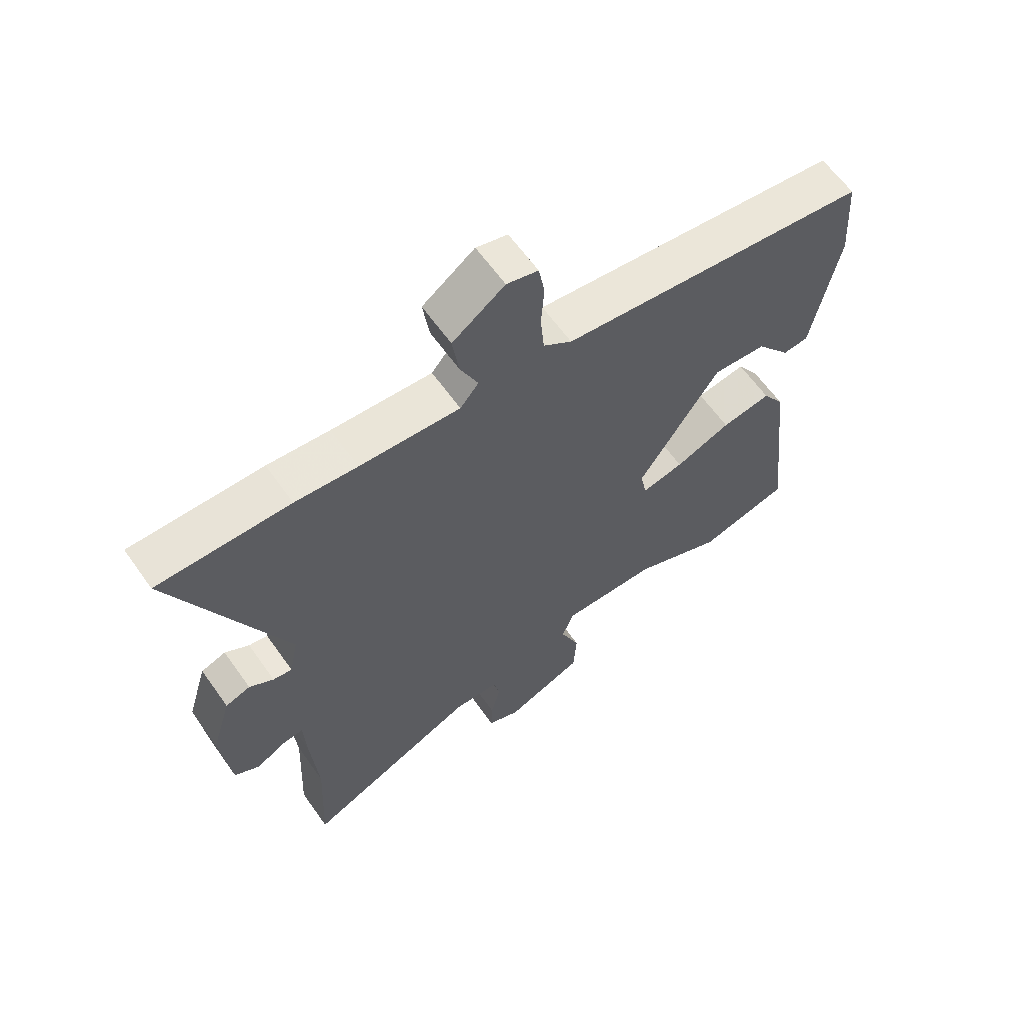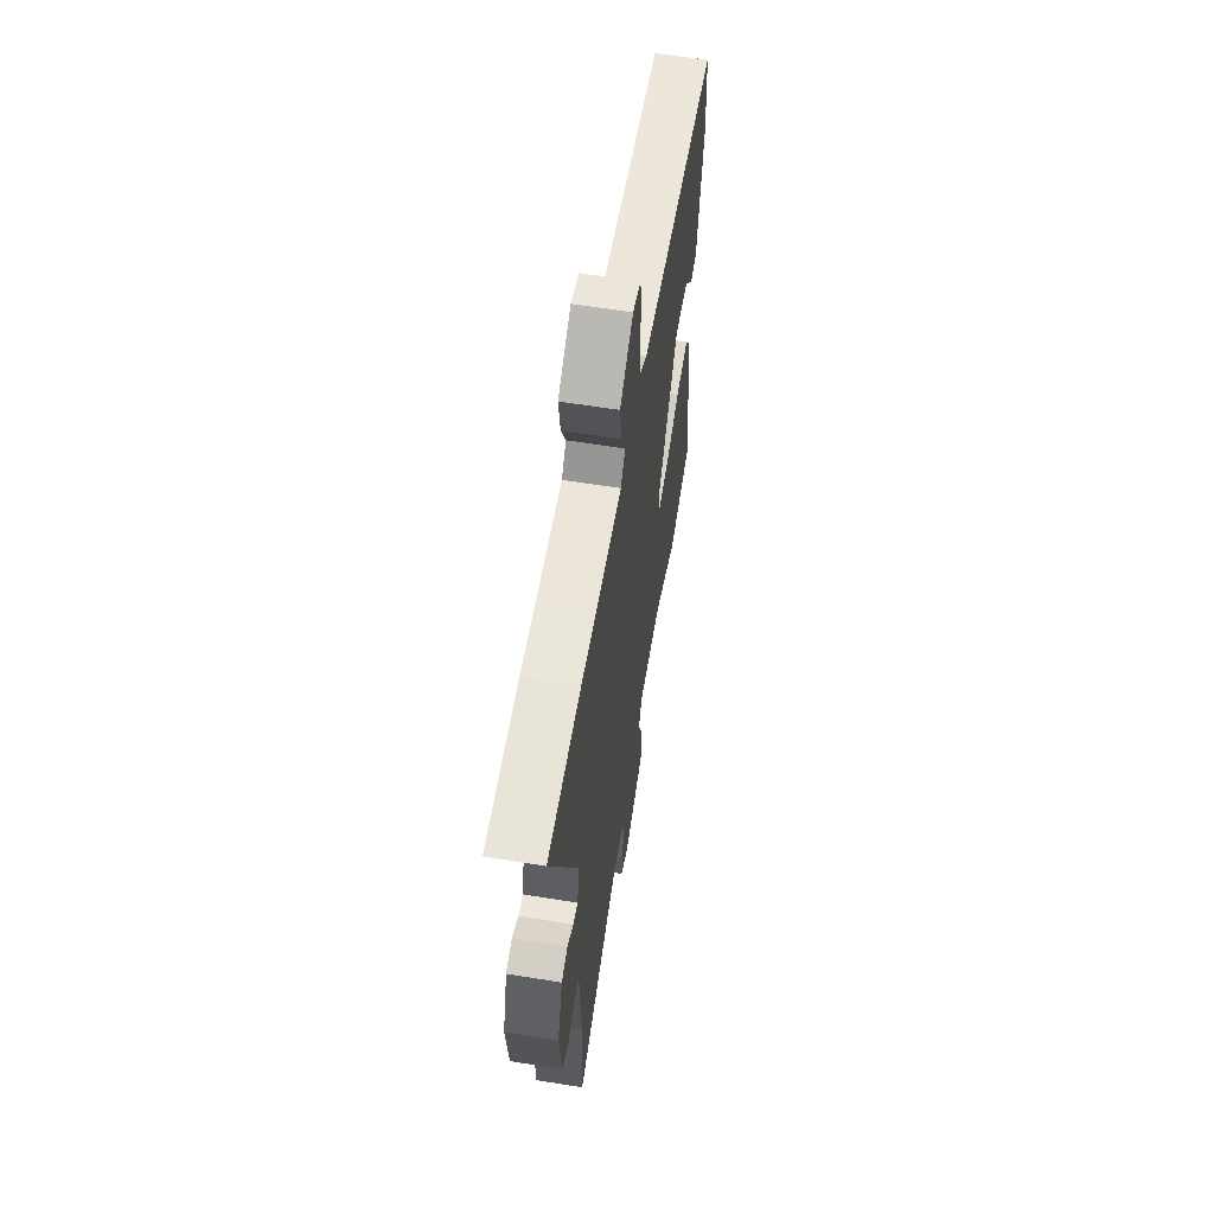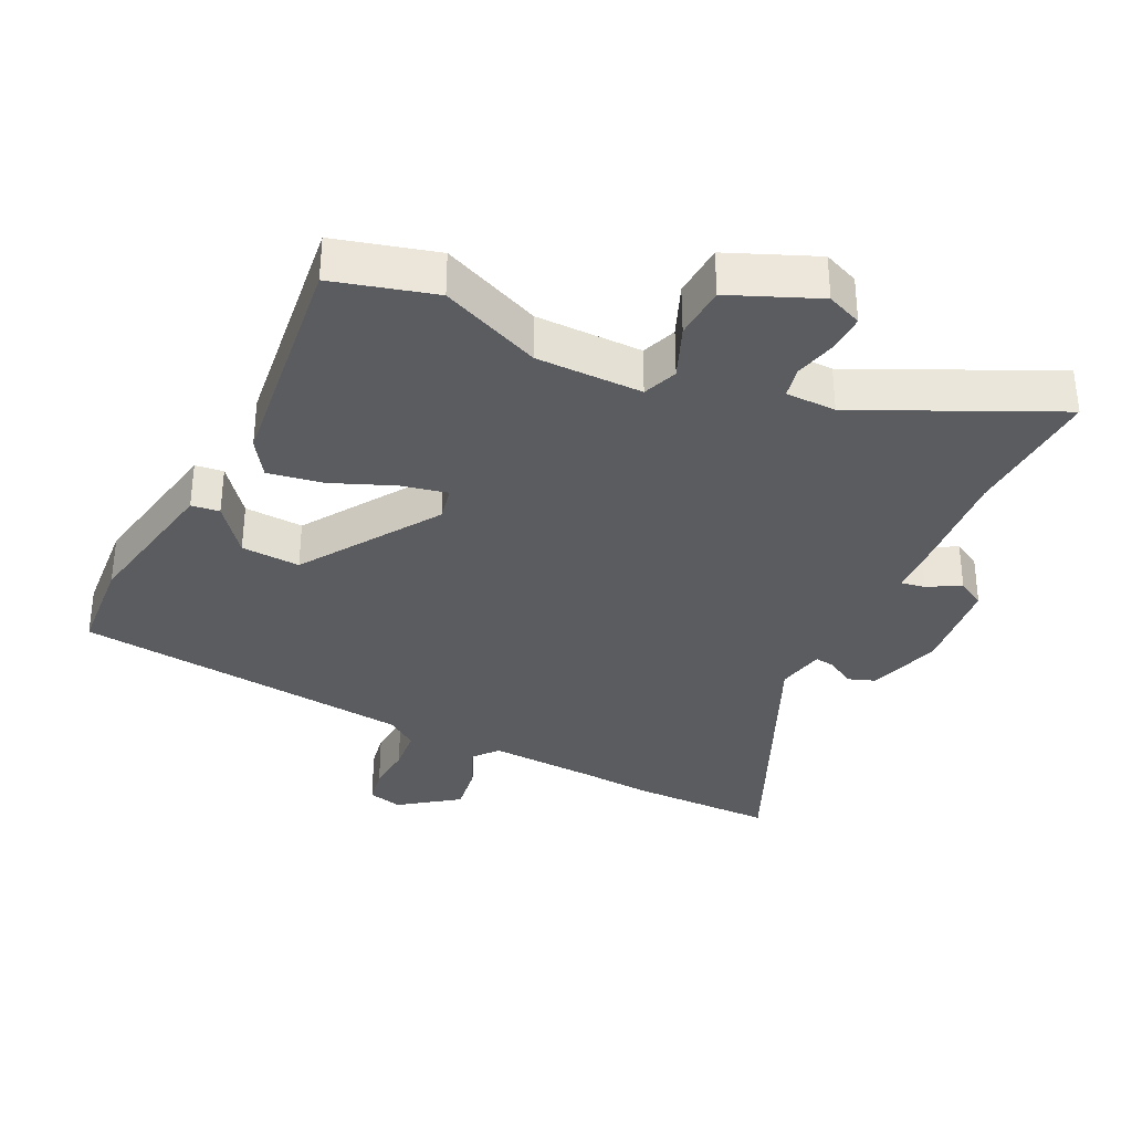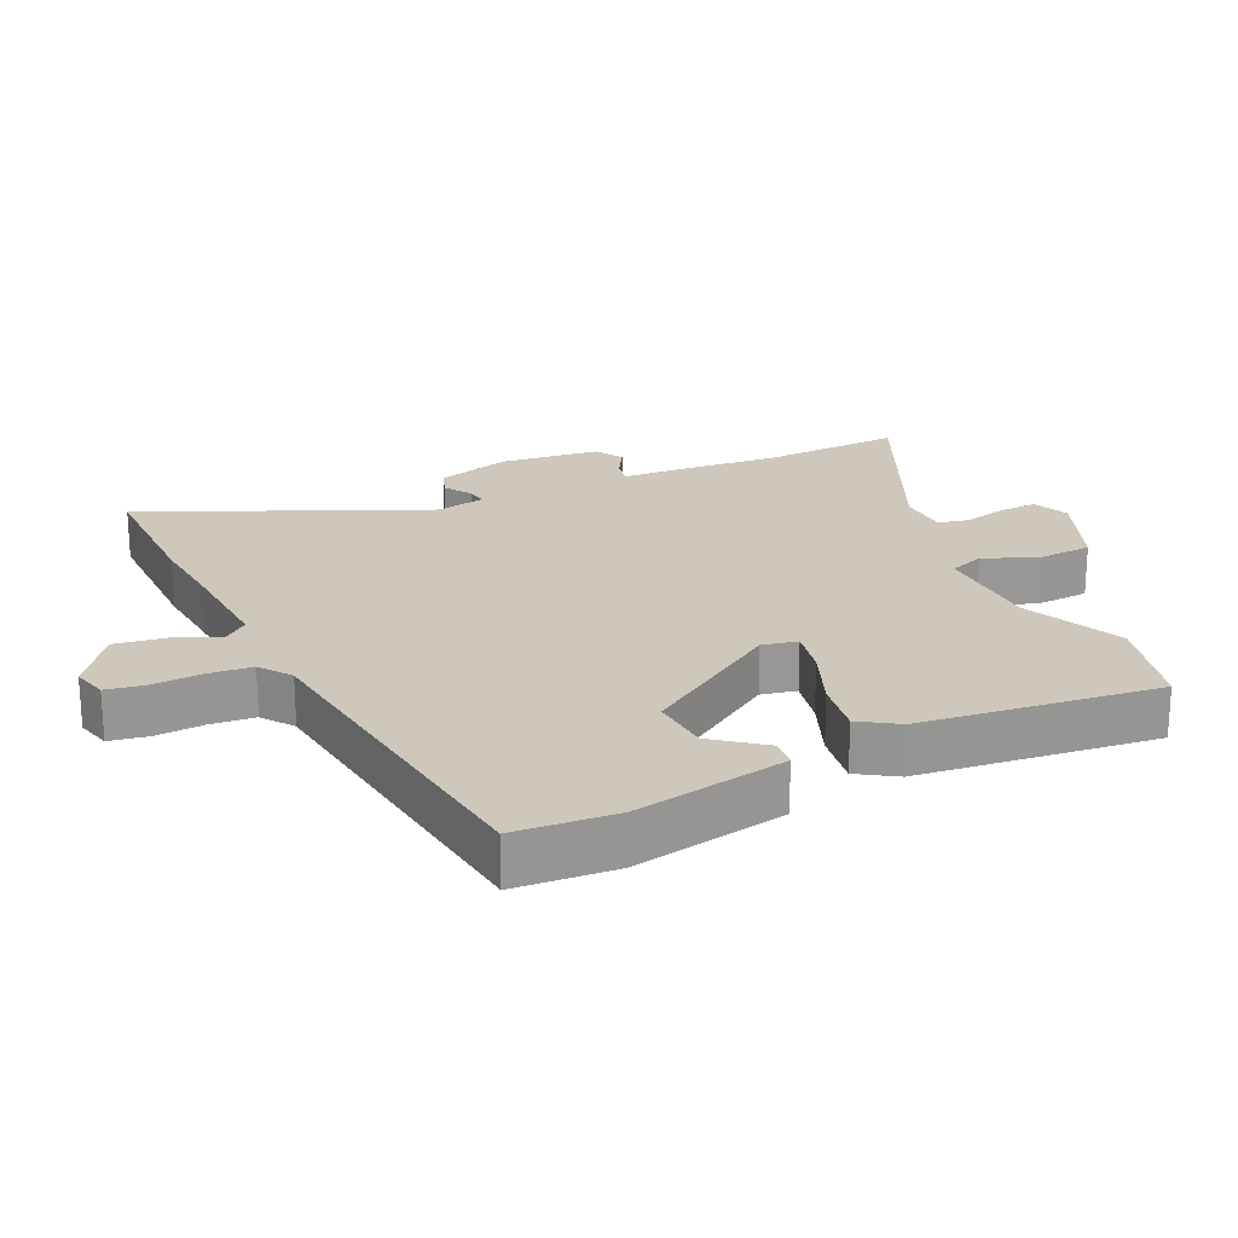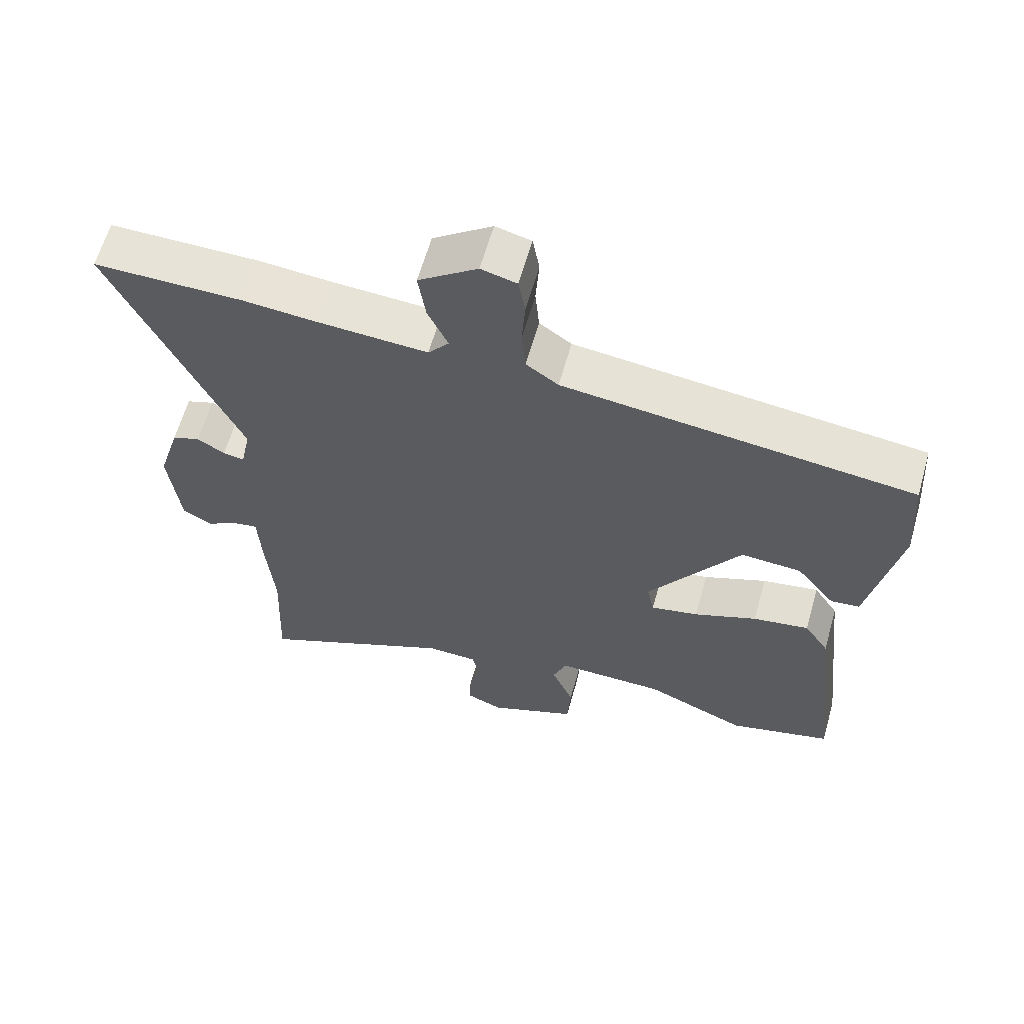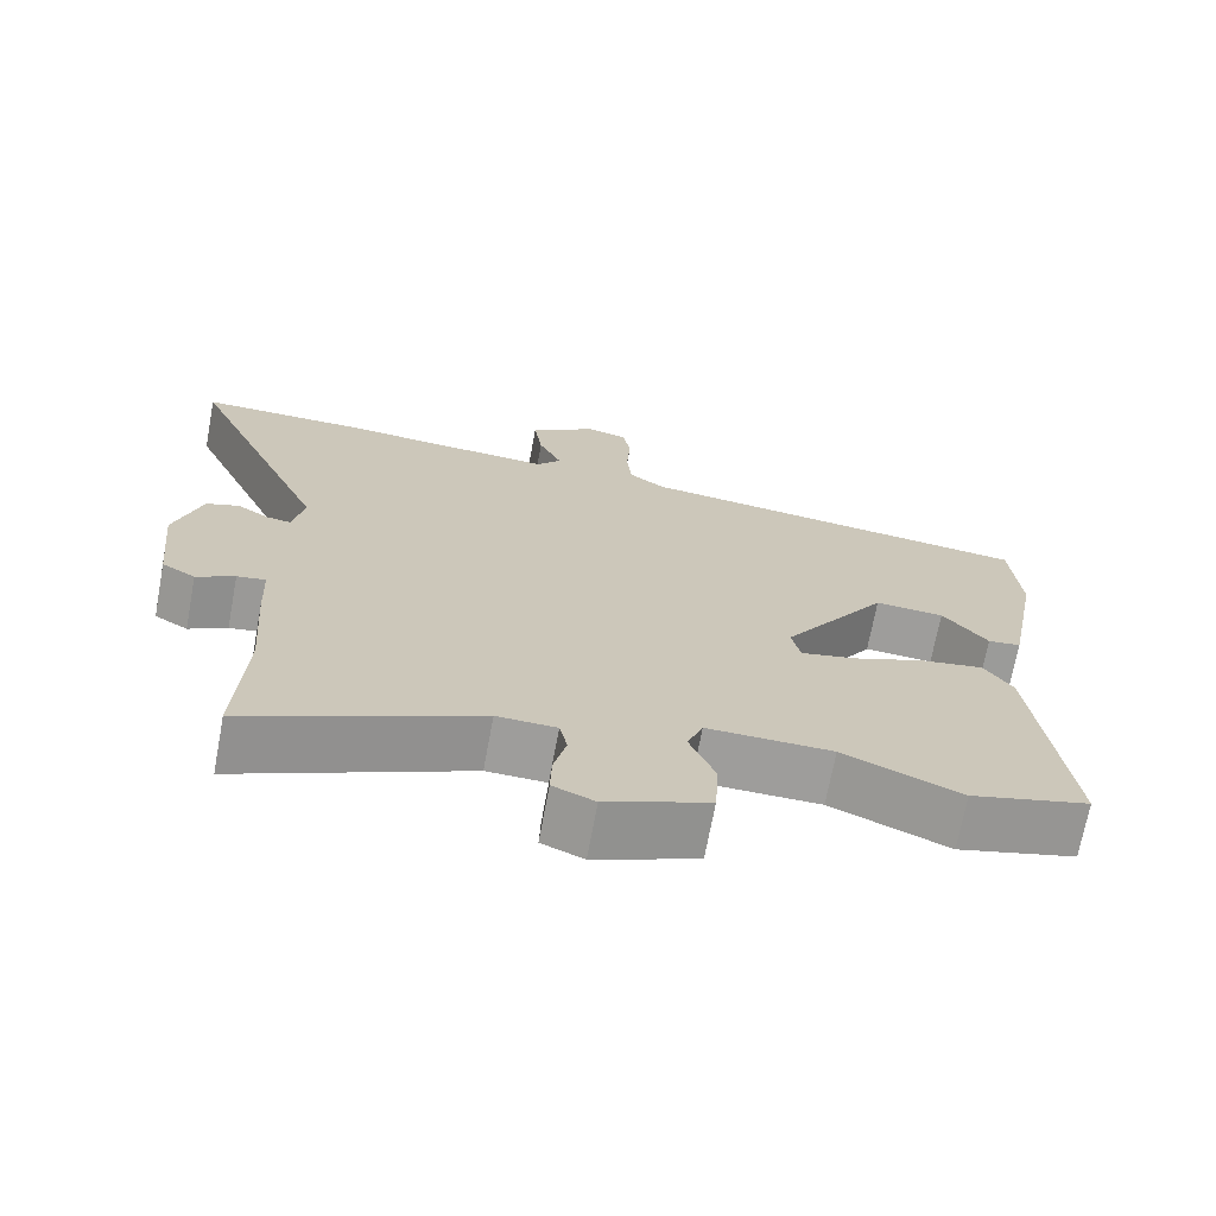
<metadata>
{"format":"obj","ext":"obj","renderer":"f3d","projection":"perspective","resolution":1024,"background":"white","views":[{"elev":62.4,"azim":-35.3,"up":"+Z"},{"elev":60.6,"azim":-80.6,"up":"+Z"},{"elev":-33.9,"azim":154.4,"up":"+Y"},{"elev":21.9,"azim":64.8,"up":"+Y"},{"elev":62.4,"azim":15.8,"up":"+Z"},{"elev":-70.4,"azim":-10.6,"up":"+Z"}]}
</metadata>
<code>
v 0.503 0.07 -0.499
v 0.349 0.07 -0.54
v 0.197 0.07 -0.474
v 0.035 0.07 -0.472
v 0.015 0.07 -0.525
v 0.048 0.07 -0.606
v 0.043 0.07 -0.688
v -0.09 0.07 -0.743
v -0.144 0.07 -0.72
v -0.142 0.07 -0.662
v -0.126 0.07 -0.597
v -0.136 0.07 -0.55
v -0.213 0.07 -0.548
v -0.509 0.07 -0.685
v -0.499 0.07 -0.473
v -0.511 0.07 -0.317
v -0.515 0.07 -0.229
v -0.552 0.07 -0.235
v -0.601 0.07 -0.263
v -0.644 0.07 -0.238
v -0.66 0.07 -0.088
v -0.626 0.07 0.025
v -0.584 0.07 0.04
v -0.543 0.07 0.014
v -0.511 0.07 0.009
v -0.496 0.07 0.083
v -0.682 0.07 0.501
v -0.459 0.07 0.5
v -0.354 0.07 0.491
v -0.185 0.07 0.481
v -0.154 0.07 0.519
v -0.184 0.07 0.585
v -0.195 0.07 0.661
v -0.107 0.07 0.725
v -0.054 0.07 0.711
v -0.044 0.07 0.654
v -0.049 0.07 0.58
v -0.043 0.07 0.513
v 0.005 0.07 0.479
v 0.526 0.07 0.418
v 0.537 0.07 0.266
v 0.493 0.07 0.035
v 0.45 0.07 0.03
v 0.392 0.07 0.104
v 0.302 0.07 0.11
v 0.165 0.07 -0.098
v 0.176 0.07 -0.151
v 0.247 0.07 -0.136
v 0.341 0.07 -0.098
v 0.425 0.07 -0.084
v 0.462 0.07 -0.141
v 0.503 0 -0.499
v 0.349 0 -0.54
v 0.197 0 -0.474
v 0.035 0 -0.472
v 0.015 0 -0.525
v 0.048 0 -0.606
v 0.043 0 -0.688
v -0.09 0 -0.743
v -0.144 0 -0.72
v -0.142 0 -0.662
v -0.126 0 -0.597
v -0.136 0 -0.55
v -0.213 0 -0.548
v -0.509 0 -0.685
v -0.499 0 -0.473
v -0.511 0 -0.317
v -0.515 0 -0.229
v -0.552 0 -0.235
v -0.601 0 -0.263
v -0.644 0 -0.238
v -0.66 0 -0.088
v -0.626 0 0.025
v -0.584 0 0.04
v -0.543 0 0.014
v -0.511 0 0.009
v -0.496 0 0.083
v -0.682 0 0.501
v -0.459 0 0.5
v -0.354 0 0.491
v -0.185 0 0.481
v -0.154 0 0.519
v -0.184 0 0.585
v -0.195 0 0.661
v -0.107 0 0.725
v -0.054 0 0.711
v -0.044 0 0.654
v -0.049 0 0.58
v -0.043 0 0.513
v 0.005 0 0.479
v 0.526 0 0.418
v 0.537 0 0.266
v 0.493 0 0.035
v 0.45 0 0.03
v 0.392 0 0.104
v 0.302 0 0.11
v 0.165 0 -0.098
v 0.176 0 -0.151
v 0.247 0 -0.136
v 0.341 0 -0.098
v 0.425 0 -0.084
v 0.462 0 -0.141
f 48 49 50 51
f 47 48 51 1
f 41 42 43 44
f 39 40 41 44
f 38 39 44 45
f 34 35 36 37
f 34 37 38
f 31 32 33 34
f 31 34 38
f 30 31 38 45
f 26 27 28 29
f 25 26 29 30
f 21 22 23 24
f 21 24 25
f 18 19 20 21
f 17 18 21 25
f 15 16 17 25
f 13 14 15
f 12 13 15 25
f 8 9 10 11
f 8 11 12
f 5 6 7 8
f 4 5 8 12
f 47 1 2 3
f 46 47 3 4
f 30 45 46
f 25 30 46
f 4 12 25 46
f 102 101 100 99
f 52 102 99 98
f 95 94 93 92
f 95 92 91 90
f 96 95 90 89
f 88 87 86 85
f 89 88 85
f 85 84 83 82
f 89 85 82
f 96 89 82 81
f 80 79 78 77
f 81 80 77 76
f 75 74 73 72
f 76 75 72
f 72 71 70 69
f 76 72 69 68
f 76 68 67 66
f 66 65 64
f 76 66 64 63
f 62 61 60 59
f 63 62 59
f 59 58 57 56
f 63 59 56 55
f 54 53 52 98
f 55 54 98 97
f 97 96 81
f 97 81 76
f 97 76 63 55
f 1 52 53 2
f 2 53 54 3
f 3 54 55 4
f 4 55 56 5
f 5 56 57 6
f 6 57 58 7
f 7 58 59 8
f 8 59 60 9
f 9 60 61 10
f 10 61 62 11
f 11 62 63 12
f 12 63 64 13
f 13 64 65 14
f 14 65 66 15
f 15 66 67 16
f 16 67 68 17
f 17 68 69 18
f 18 69 70 19
f 19 70 71 20
f 20 71 72 21
f 21 72 73 22
f 22 73 74 23
f 23 74 75 24
f 24 75 76 25
f 25 76 77 26
f 26 77 78 27
f 27 78 79 28
f 28 79 80 29
f 29 80 81 30
f 30 81 82 31
f 31 82 83 32
f 32 83 84 33
f 33 84 85 34
f 34 85 86 35
f 35 86 87 36
f 36 87 88 37
f 37 88 89 38
f 38 89 90 39
f 39 90 91 40
f 40 91 92 41
f 41 92 93 42
f 42 93 94 43
f 43 94 95 44
f 44 95 96 45
f 45 96 97 46
f 46 97 98 47
f 47 98 99 48
f 48 99 100 49
f 49 100 101 50
f 50 101 102 51
f 51 102 52 1

</code>
